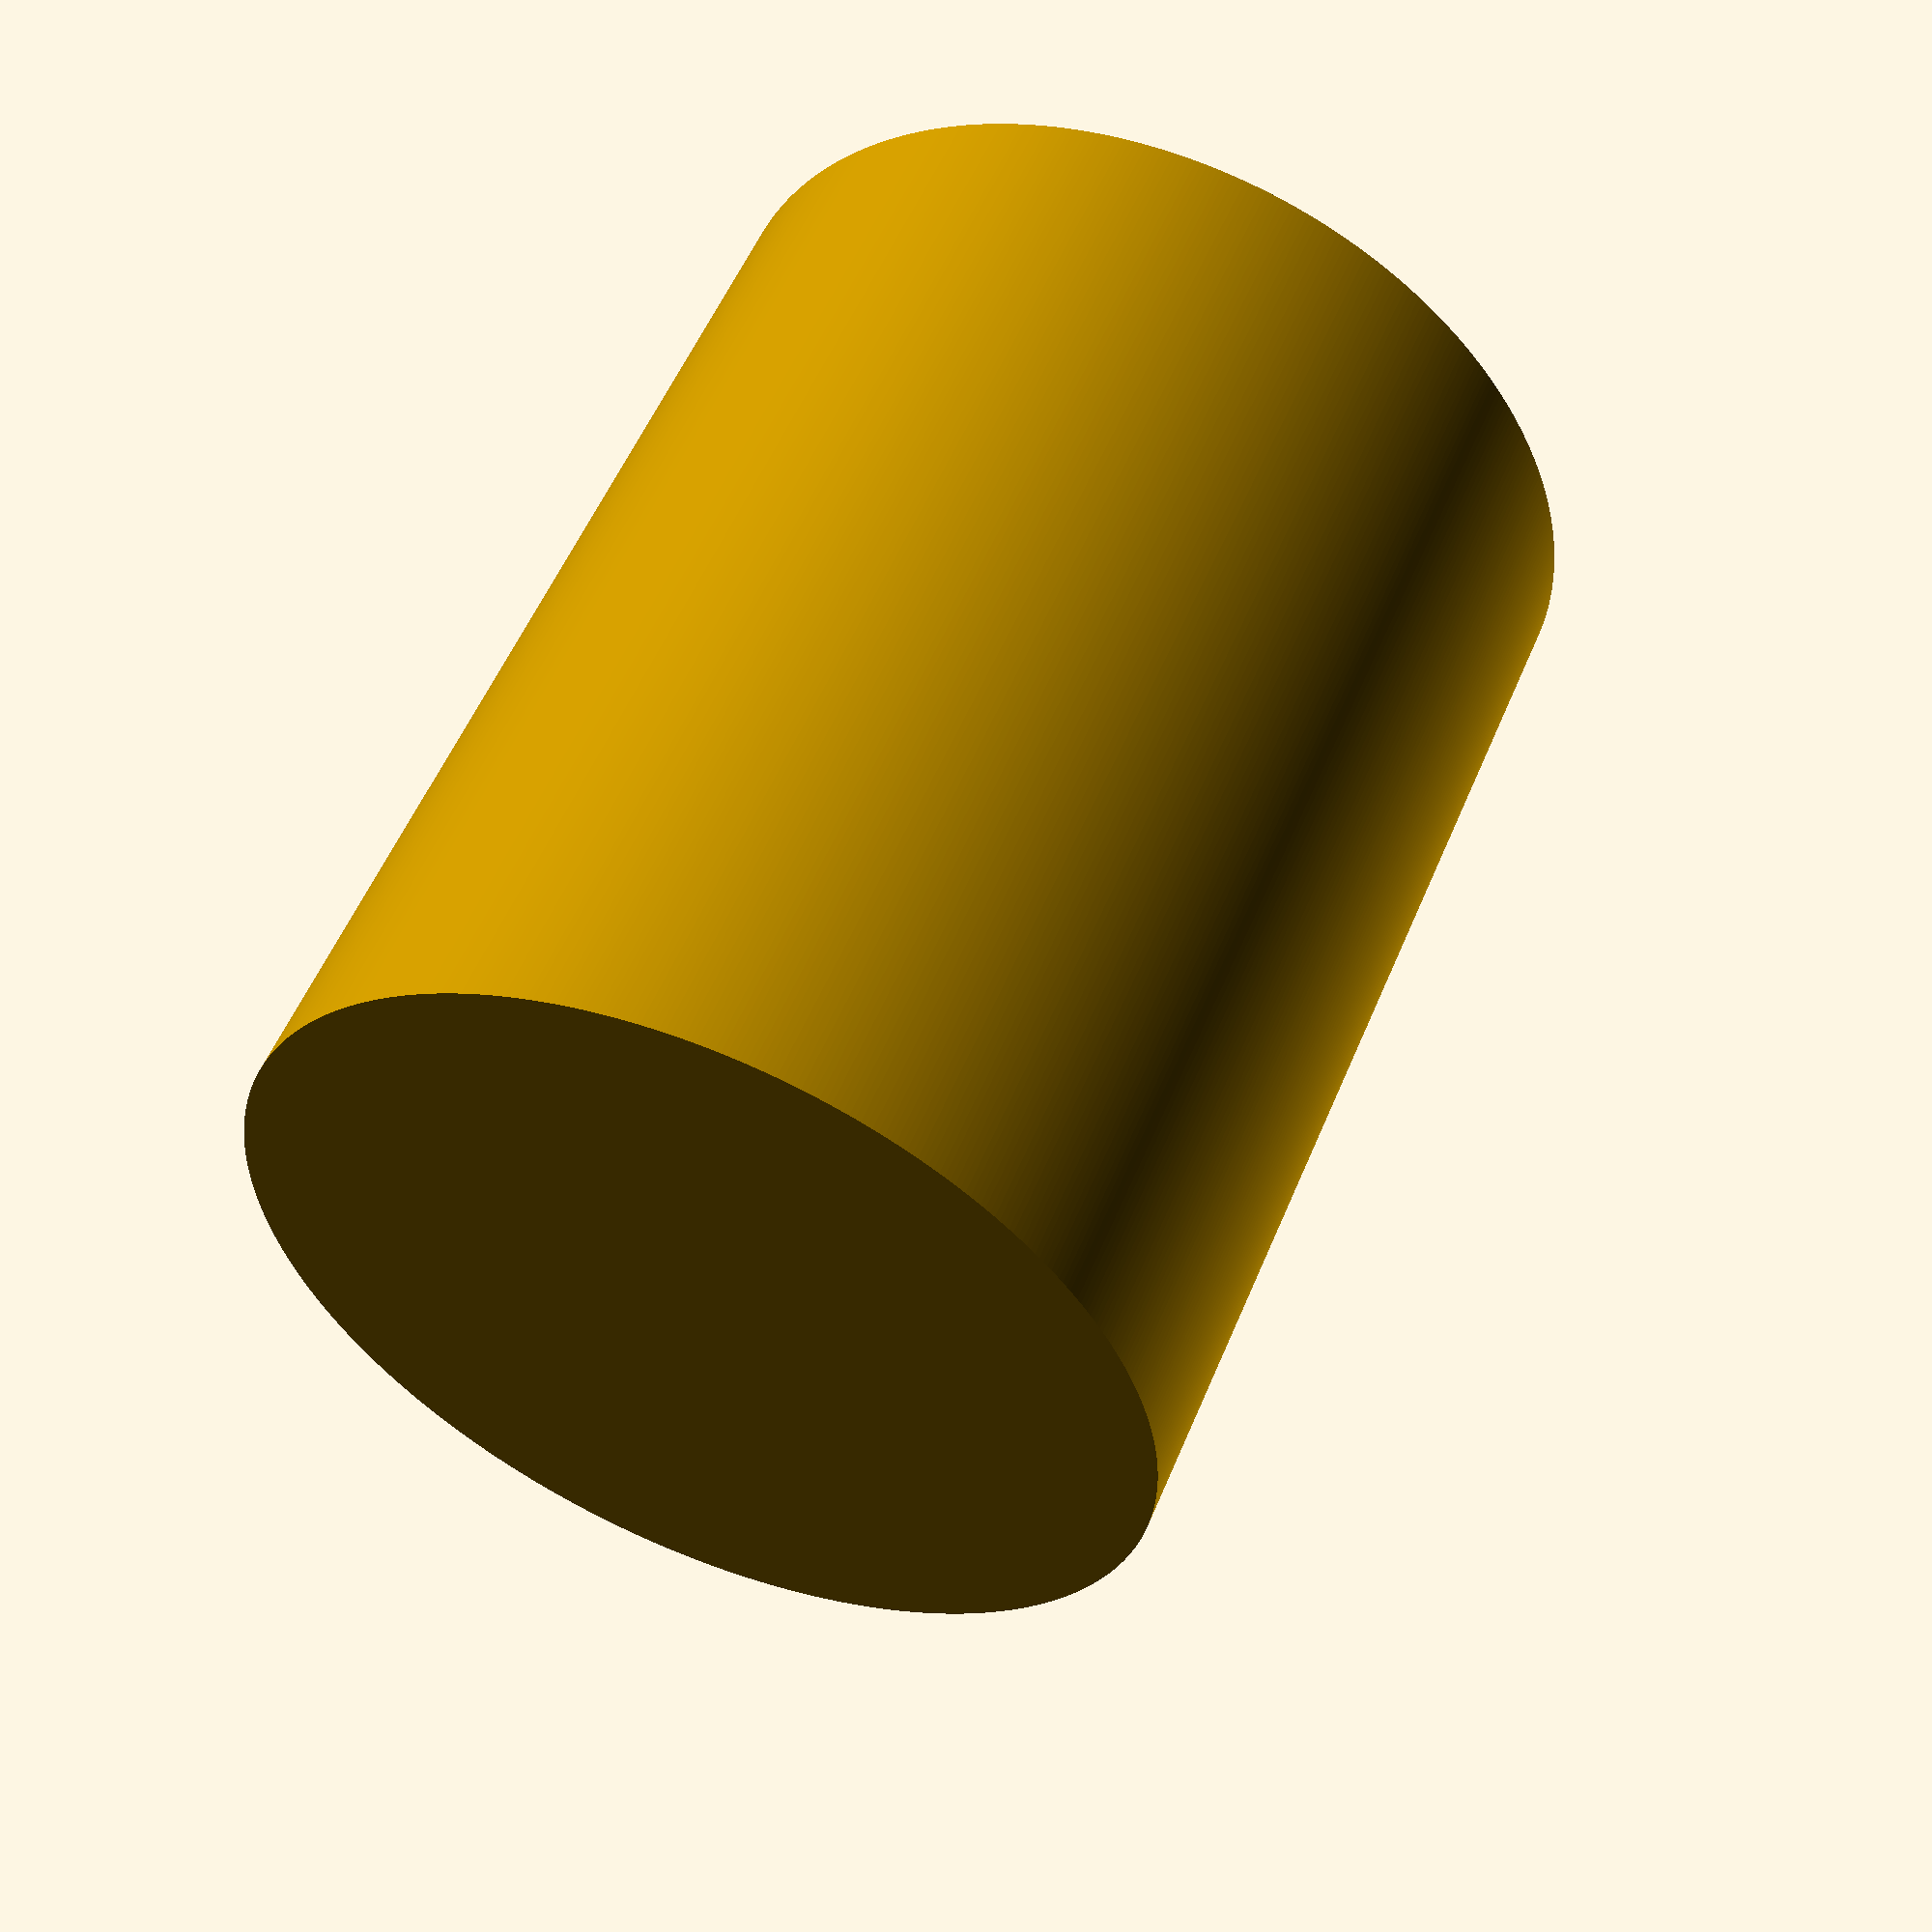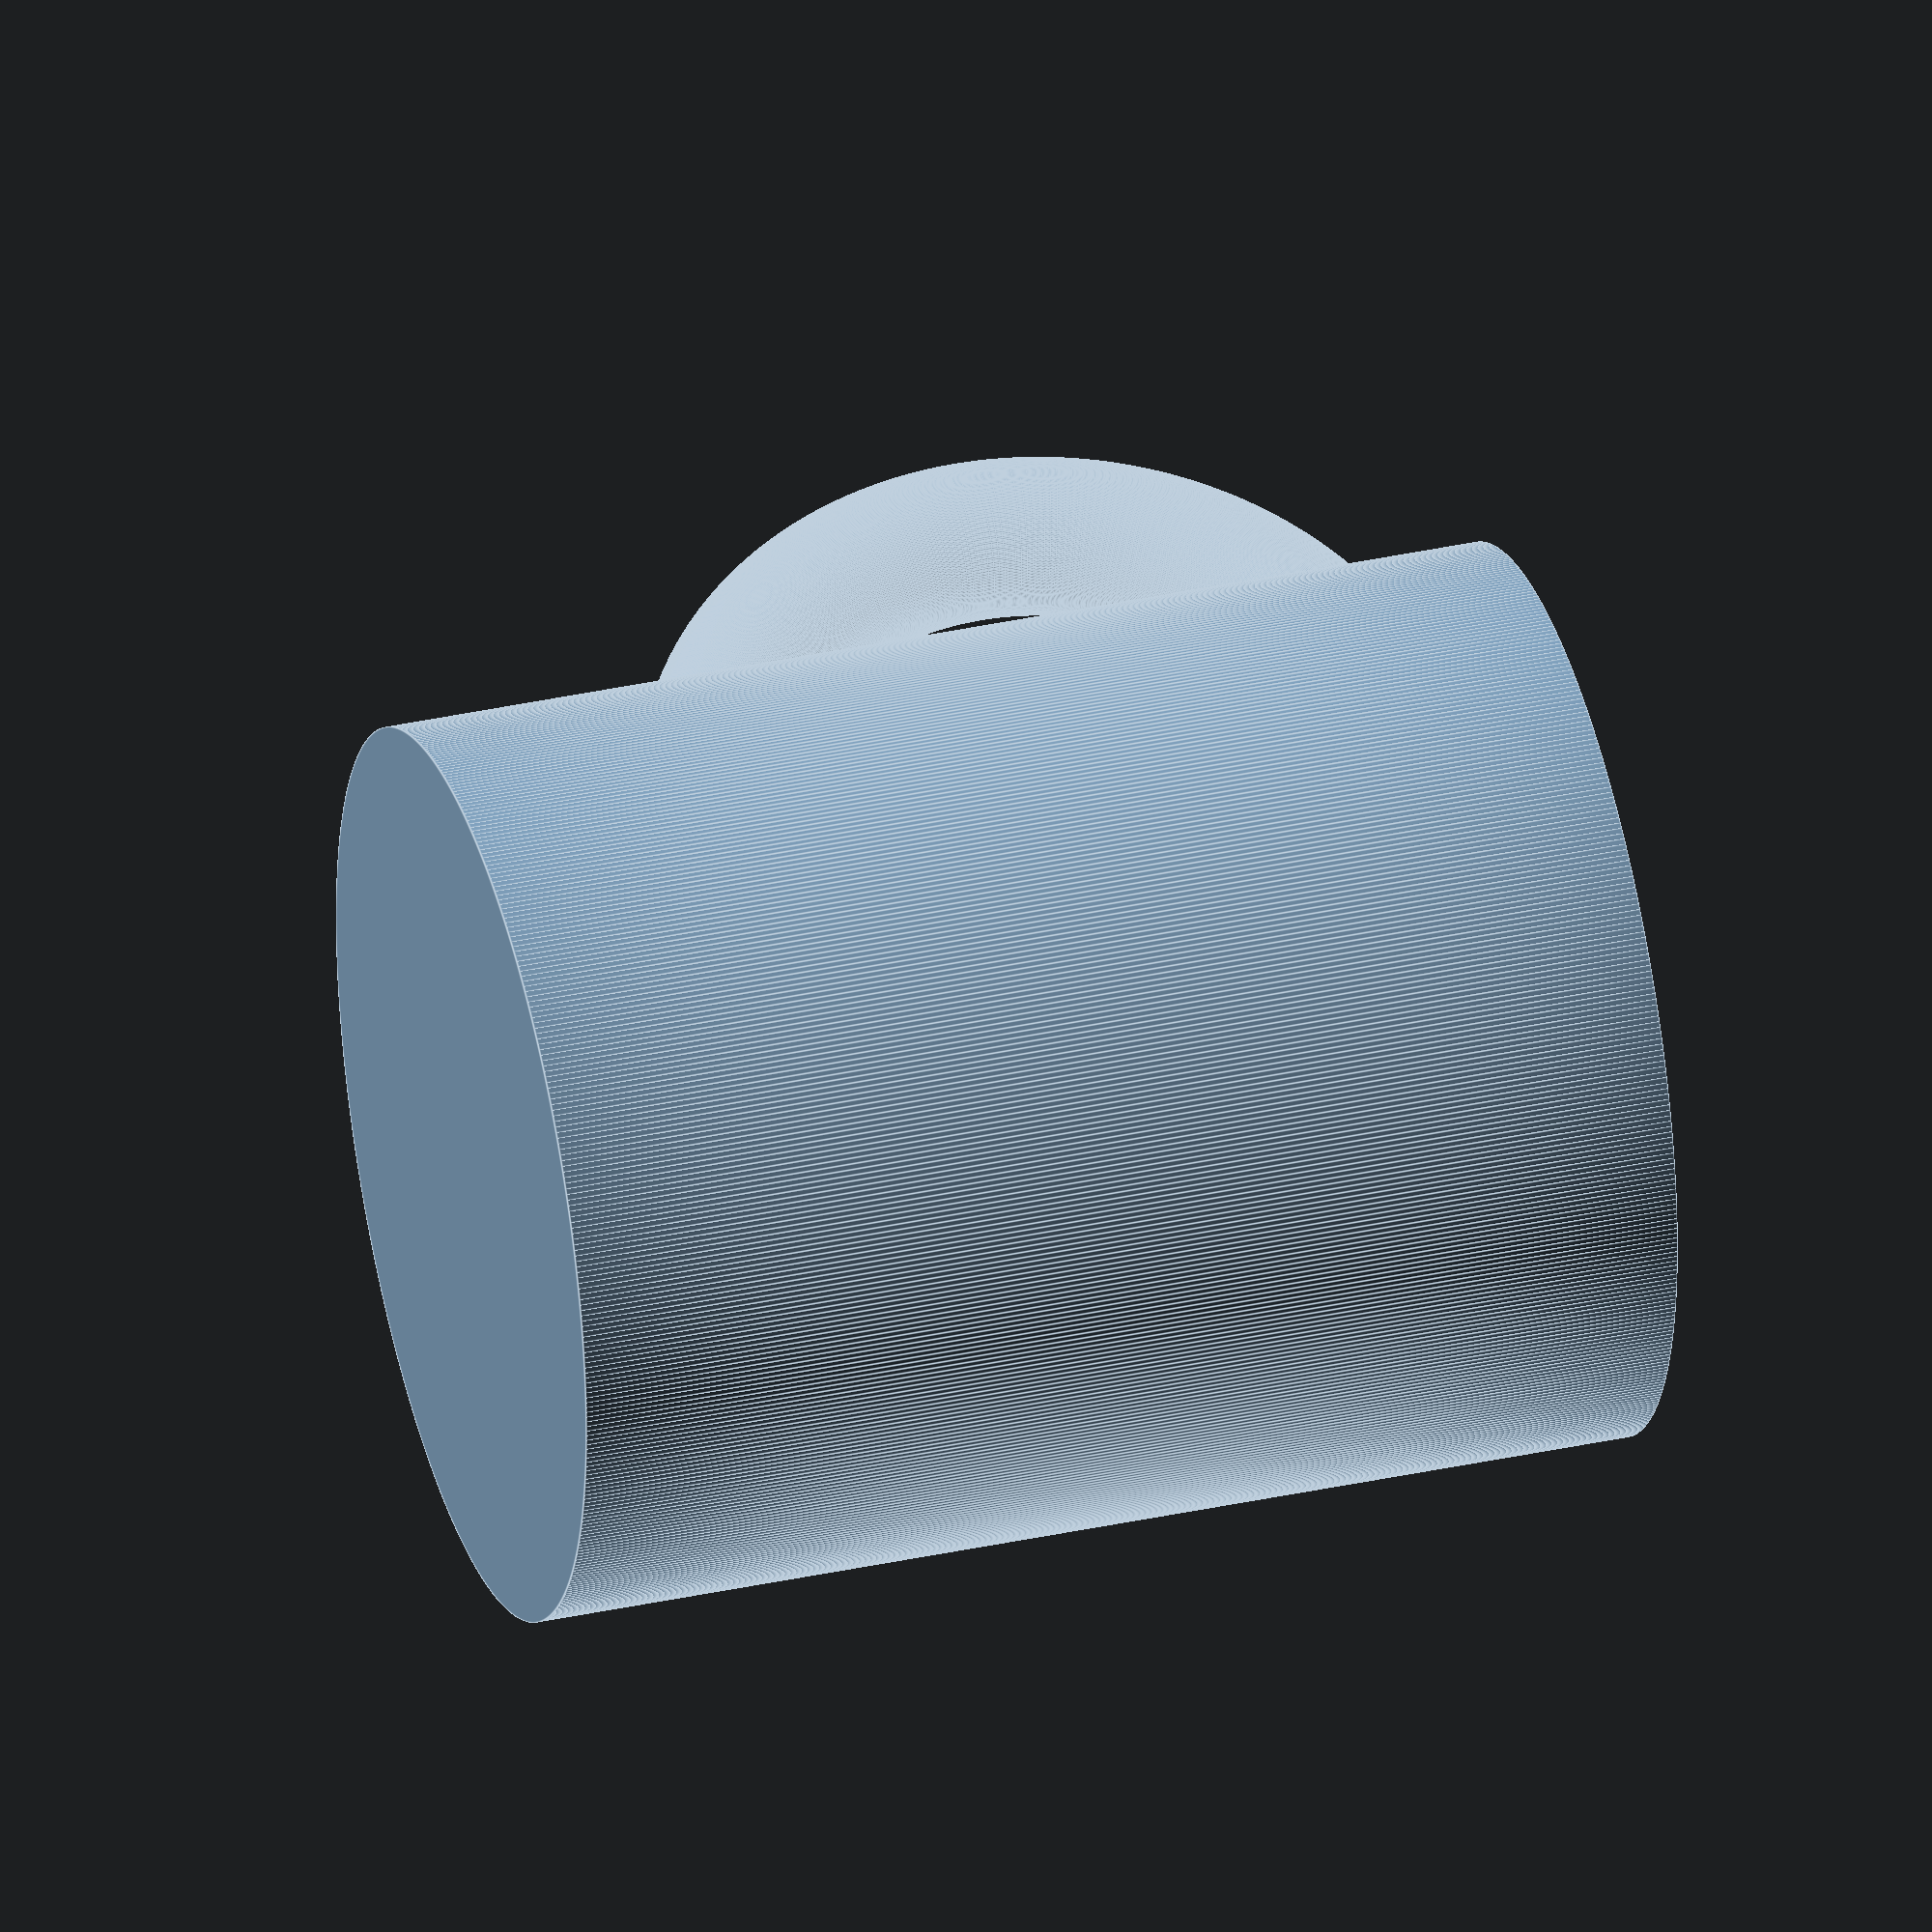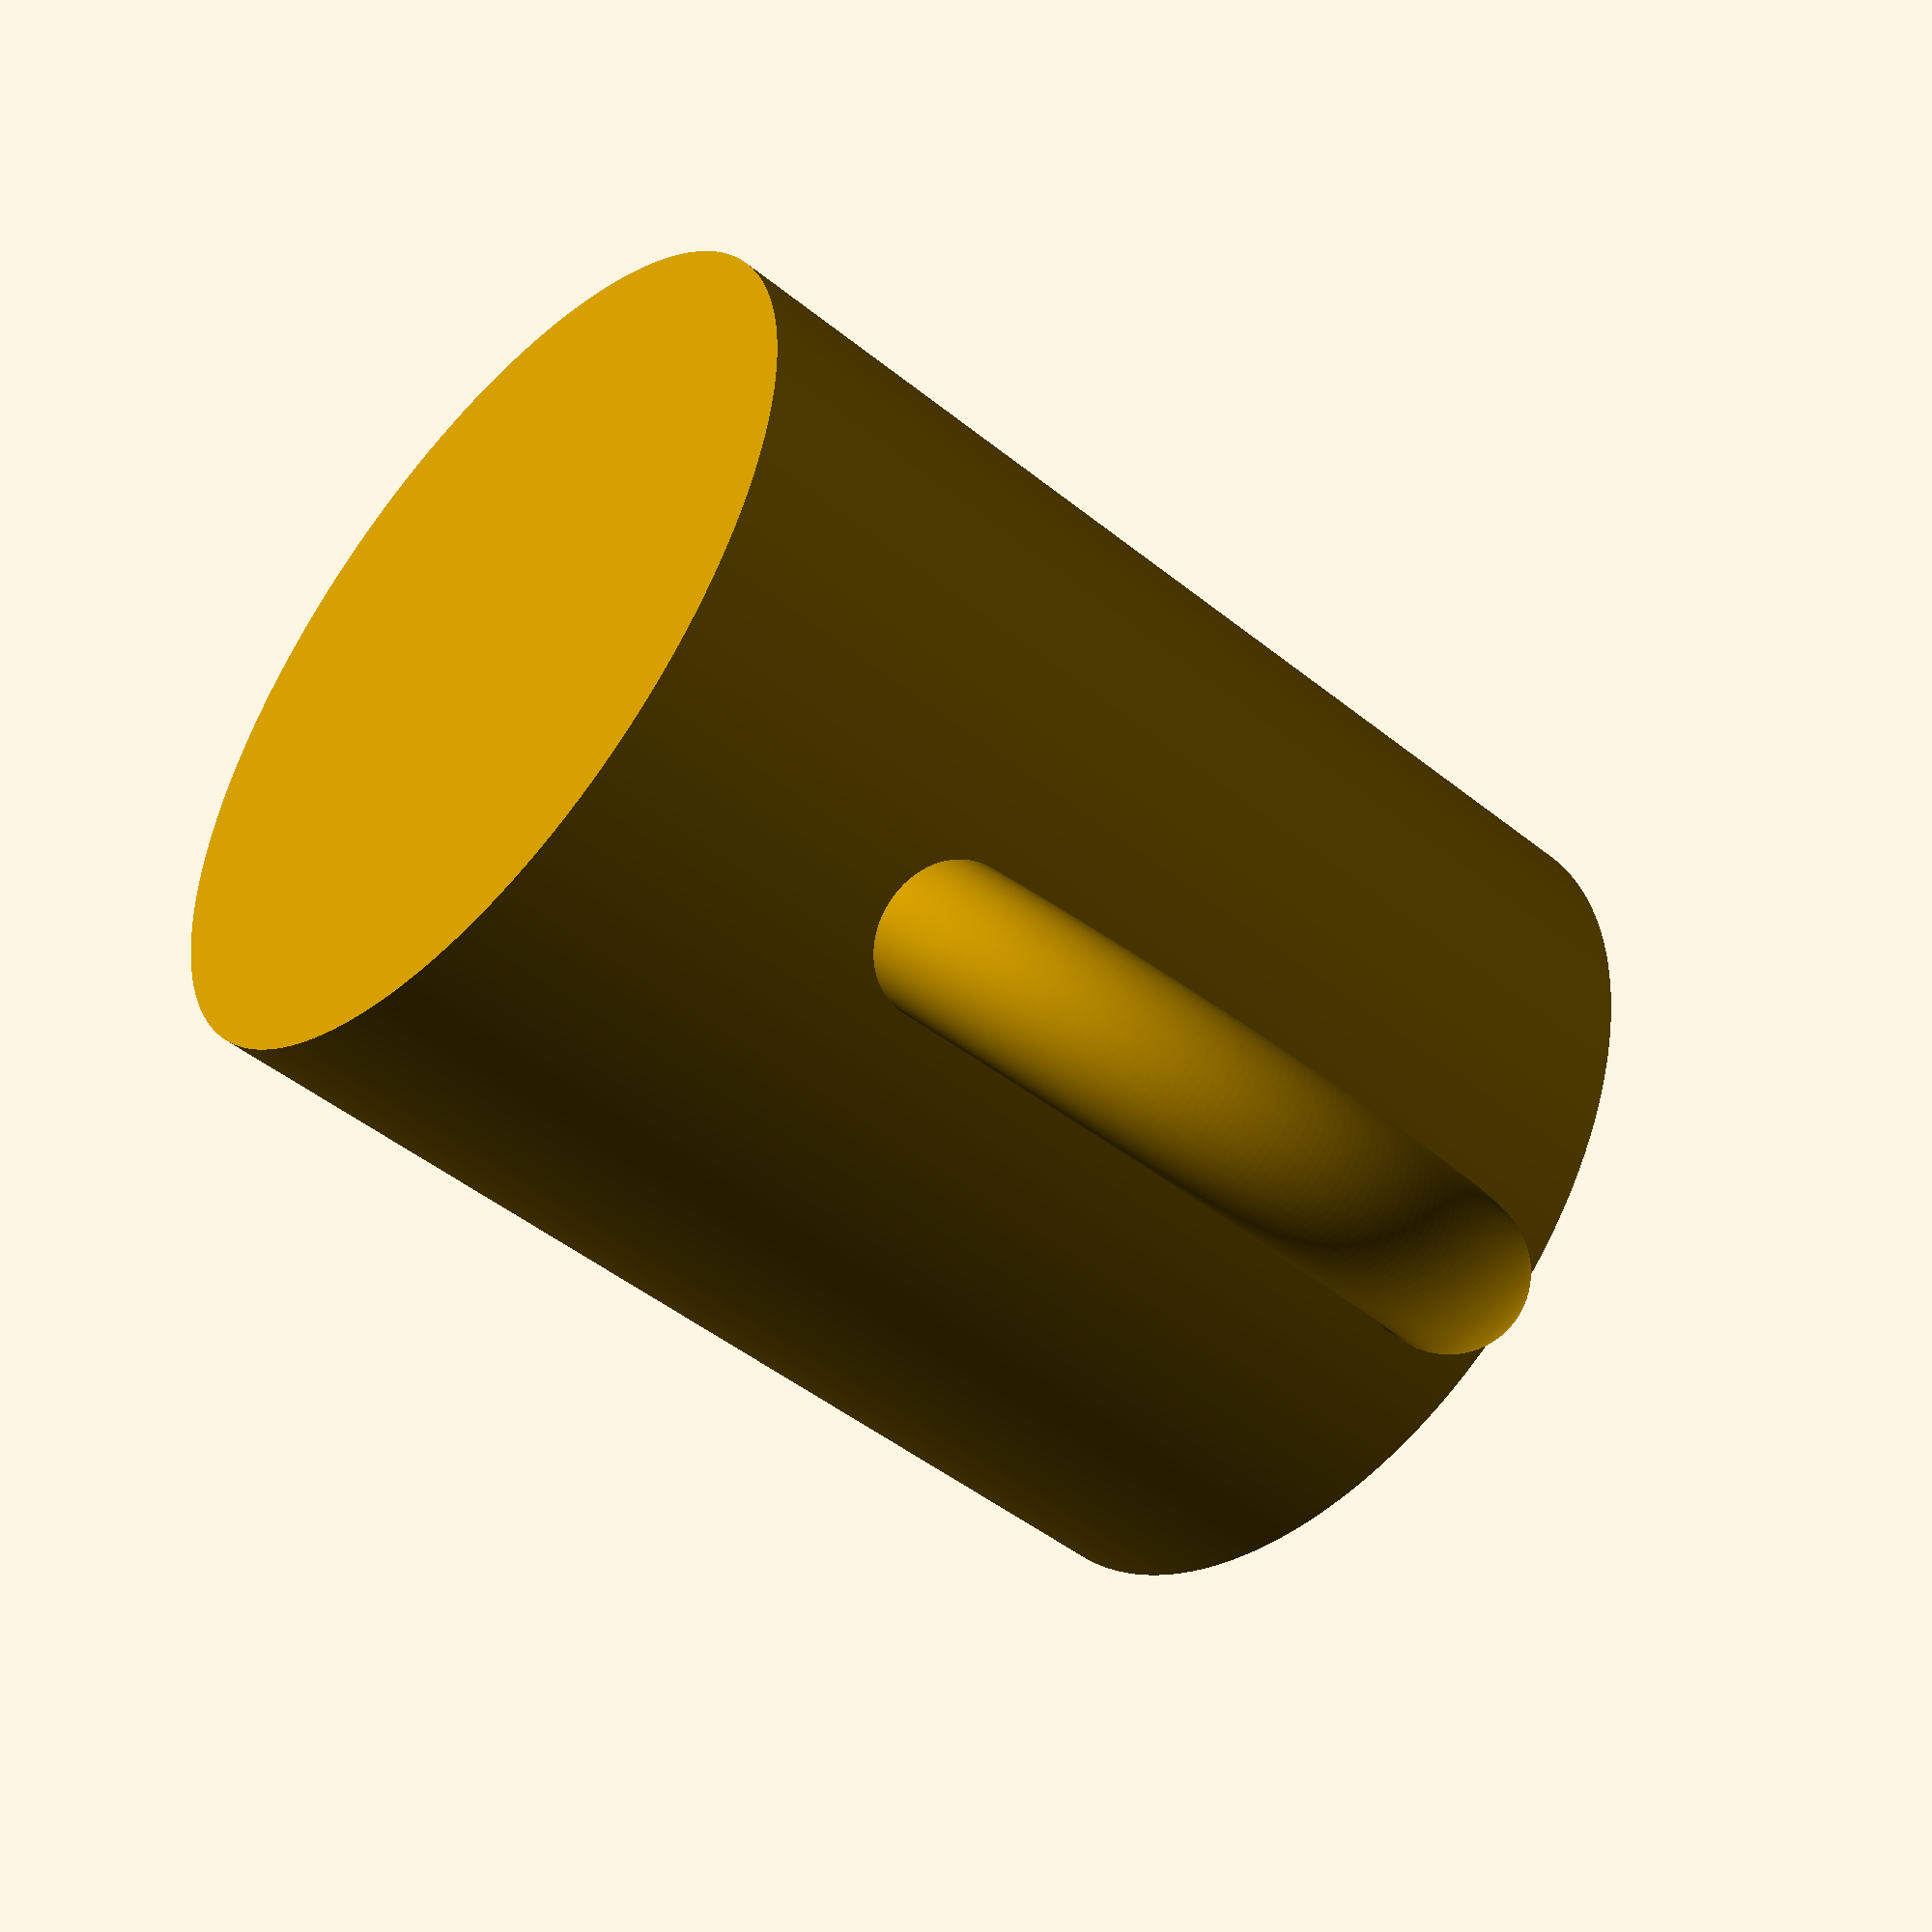
<openscad>
/**
 *A cup with a handle
 *
 *I'll make it cylindrical
 *
 */
 
 /*Fine details to use*/
 
diameter = 40;
height = 50;
wall_thickness = 1.5;
handle_thickness = 7;
resolution = 500;
bottom_thickness = 4;
hand_size = 15;
handle = true;
handle_resolution = 300;

$fn = resolution;

/* Modules */

module cup_added()
{
    cylinder(d=diameter, h=height);
    if(handle == true){
        handle();
    }
}

module cup_taken()
{
    translate([0,0,bottom_thickness]) cylinder(d=diameter-(wall_thickness*2), h=height);
    }
    
module handle()
    {
        $fn = handle_resolution;
        
        translate([hand_size,0,height-hand_size-(handle_thickness/2)]) rotate([90,0,0]) rotate_extrude(){
            translate([hand_size,0,0]) circle(d=handle_thickness);
            }
        }
        
/* Functions */
        
difference(){
    cup_added();
    cup_taken();
    }
</openscad>
<views>
elev=126.2 azim=284.8 roll=337.9 proj=p view=solid
elev=143.7 azim=165.1 roll=286.0 proj=o view=edges
elev=227.3 azim=306.3 roll=312.3 proj=p view=solid
</views>
